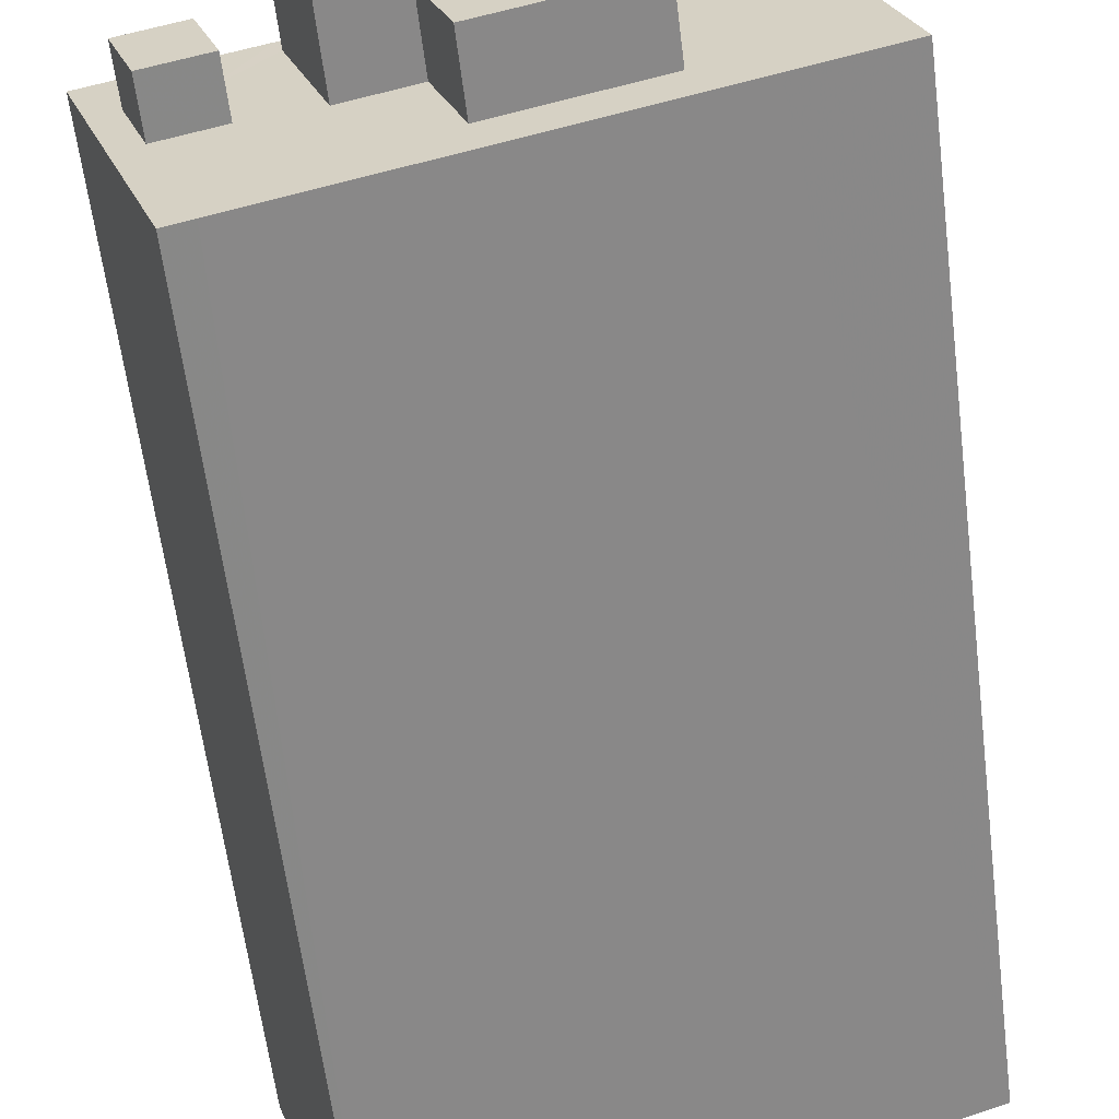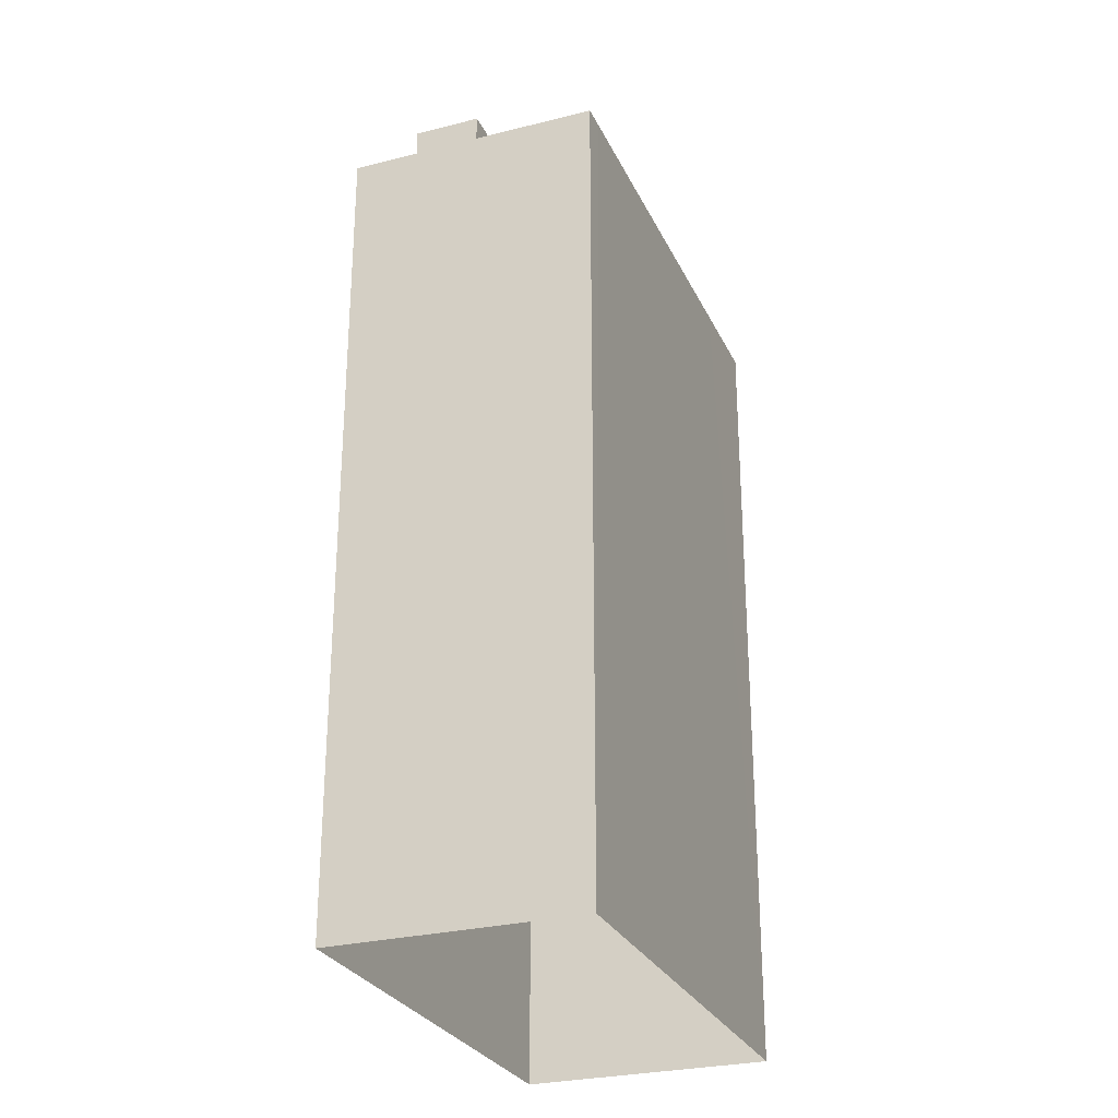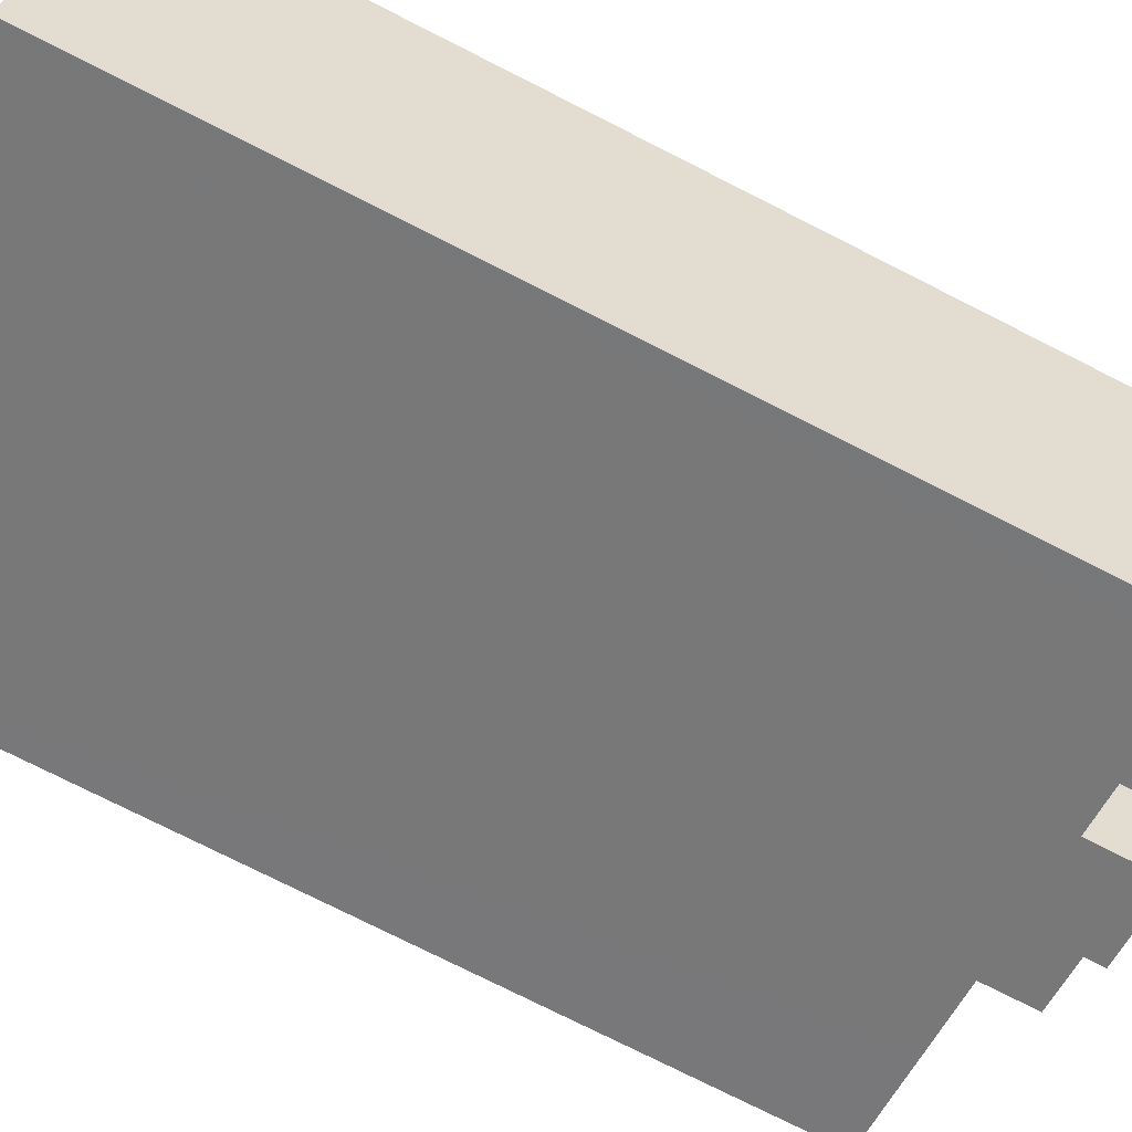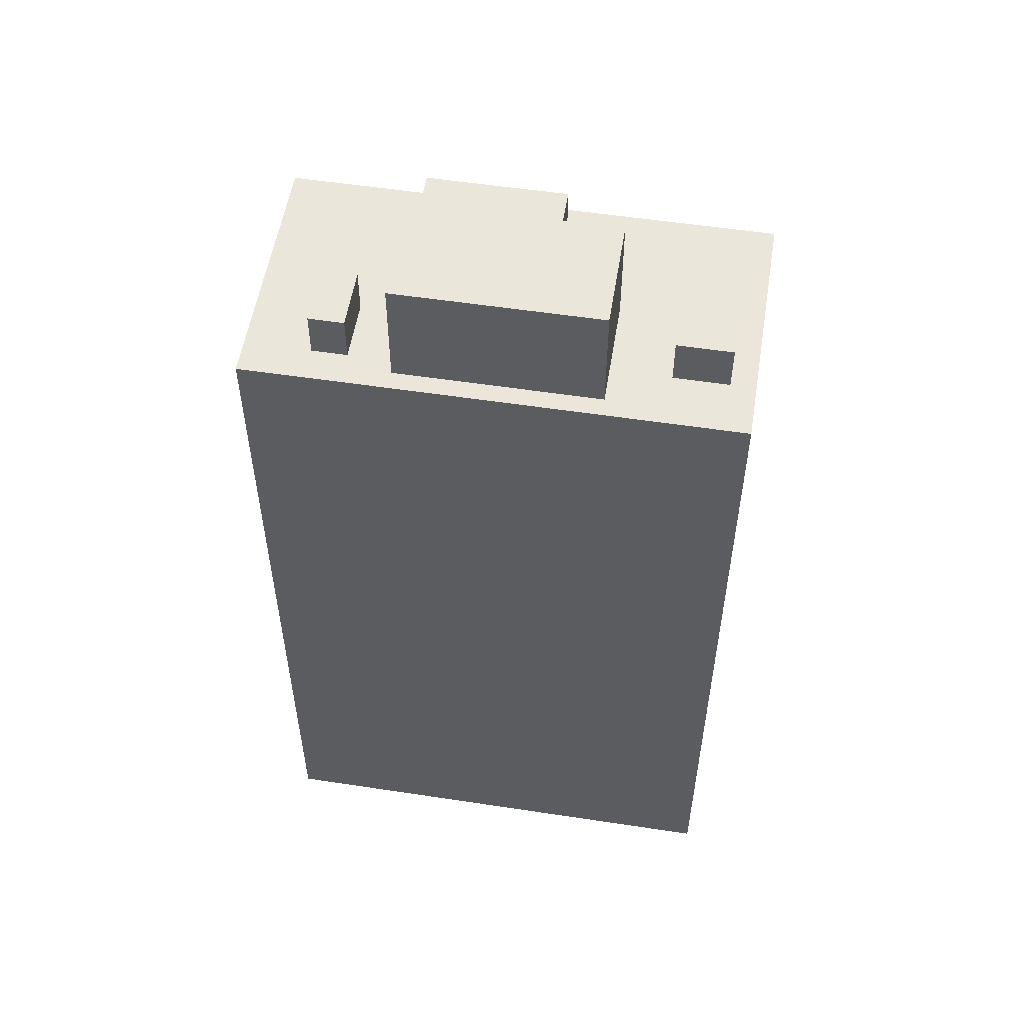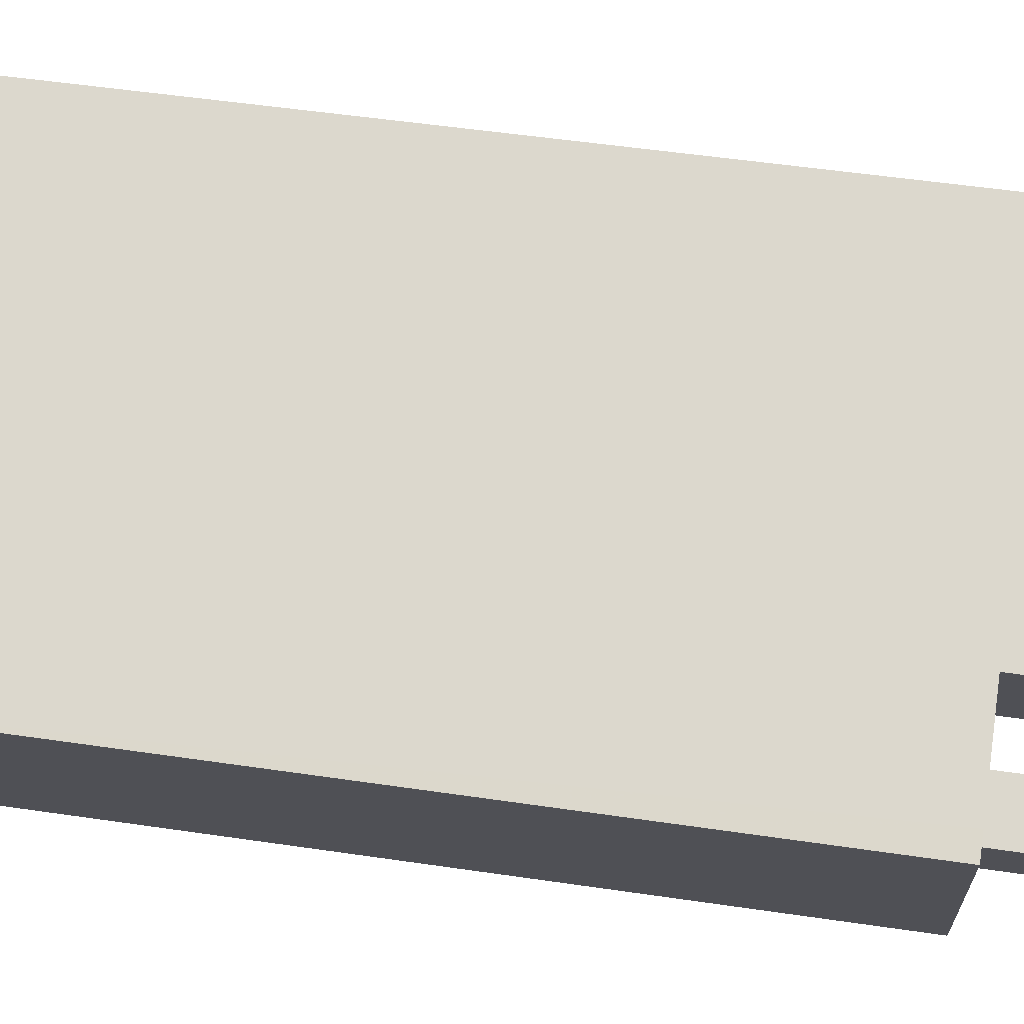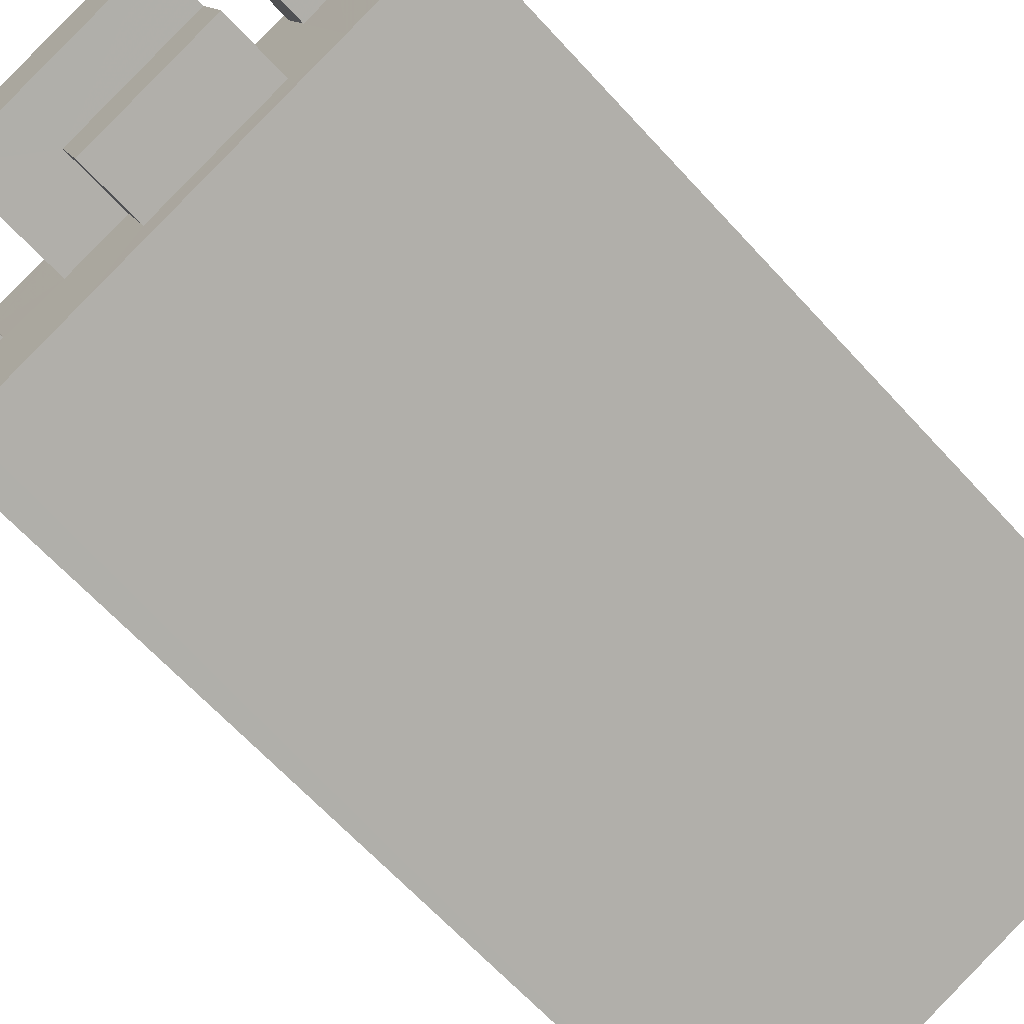
<metadata>
{"format":"obj","ext":"obj","renderer":"f3d","projection":"perspective","resolution":1024,"background":"white","views":[{"elev":-60.6,"azim":7.1,"up":"+Y"},{"elev":-27.8,"azim":-49.6,"up":"+Z"},{"elev":-76.1,"azim":-116.8,"up":"+Y"},{"elev":54.7,"azim":-151.6,"up":"+Z"},{"elev":52.5,"azim":-81.0,"up":"+Y"},{"elev":-65.2,"azim":42.4,"up":"+Y"}]}
</metadata>
<code>
v -1.229e+04 -3.355e+04 33.56
v -1.23e+04 -3.355e+04 33.56
v -1.231e+04 -3.354e+04 33.56
v -1.229e+04 -3.354e+04 33.56
v -1.23e+04 -3.355e+04 61.67
v -1.23e+04 -3.355e+04 61.67
v -1.229e+04 -3.355e+04 61.67
v -1.229e+04 -3.354e+04 61.67
v -1.229e+04 -3.354e+04 63.21
v -1.23e+04 -3.354e+04 63.21
v -1.23e+04 -3.354e+04 63.21
v -1.23e+04 -3.355e+04 63.21
v -1.231e+04 -3.354e+04 59.65
v -1.23e+04 -3.354e+04 59.65
v -1.23e+04 -3.354e+04 59.65
v -1.23e+04 -3.354e+04 59.65
v -1.23e+04 -3.355e+04 59.65
v -1.23e+04 -3.355e+04 59.65
v -1.23e+04 -3.355e+04 59.65
v -1.23e+04 -3.354e+04 59.65
v -1.23e+04 -3.355e+04 59.65
v -1.23e+04 -3.355e+04 59.65
v -1.23e+04 -3.355e+04 59.65
v -1.231e+04 -3.354e+04 59.65
v -1.23e+04 -3.355e+04 59.65
v -1.229e+04 -3.355e+04 59.65
v -1.23e+04 -3.354e+04 59.65
v -1.229e+04 -3.354e+04 59.65
v -1.229e+04 -3.354e+04 59.65
v -1.229e+04 -3.354e+04 59.65
v -1.229e+04 -3.355e+04 59.65
v -1.23e+04 -3.355e+04 59.65
v -1.229e+04 -3.354e+04 59.65
v -1.229e+04 -3.354e+04 59.65
v -1.229e+04 -3.354e+04 59.65
v -1.229e+04 -3.355e+04 59.65
v -1.23e+04 -3.355e+04 61.15
v -1.23e+04 -3.354e+04 61.15
v -1.23e+04 -3.354e+04 61.15
v -1.23e+04 -3.355e+04 61.15
v -1.229e+04 -3.354e+04 61.11
v -1.229e+04 -3.354e+04 61.11
v -1.229e+04 -3.354e+04 61.11
v -1.229e+04 -3.354e+04 61.11
f 1 2 3
f 4 1 3
f 5 6 7
f 8 5 7
f 9 10 11
f 12 9 11
f 13 14 15
f 15 14 16
f 16 14 17
f 17 18 19
f 14 13 20
f 21 18 22
f 19 18 21
f 17 14 18
f 23 22 24
f 13 24 20
f 23 21 22
f 24 22 20
f 25 19 26
f 27 28 15
f 29 28 27
f 17 19 25
f 27 15 16
f 27 30 29
f 30 31 26
f 32 17 25
f 30 27 31
f 31 25 26
f 26 33 30
f 34 28 29
f 34 35 28
f 36 33 26
f 35 33 36
f 35 34 33
f 37 38 39
f 37 40 38
f 41 42 43
f 41 44 42
f 31 7 6
f 25 31 6
f 32 25 6
f 5 32 6
f 9 8 10
f 10 8 27
f 27 8 31
f 8 7 31
f 27 11 10
f 27 16 11
f 8 9 5
f 32 5 17
f 17 5 12
f 5 9 12
f 16 12 11
f 16 17 12
f 15 4 3
f 3 24 13
f 28 35 4
f 15 28 4
f 15 3 13
f 36 1 4
f 35 36 4
f 19 2 1
f 1 36 26
f 21 23 2
f 19 21 2
f 19 1 26
f 23 3 2
f 23 24 3
f 14 39 38
f 14 20 39
f 14 38 40
f 18 14 40
f 18 40 37
f 22 18 37
f 20 37 39
f 20 22 37
f 34 43 42
f 34 29 43
f 34 42 44
f 33 34 44
f 33 44 41
f 30 33 41
f 29 41 43
f 29 30 41

</code>
